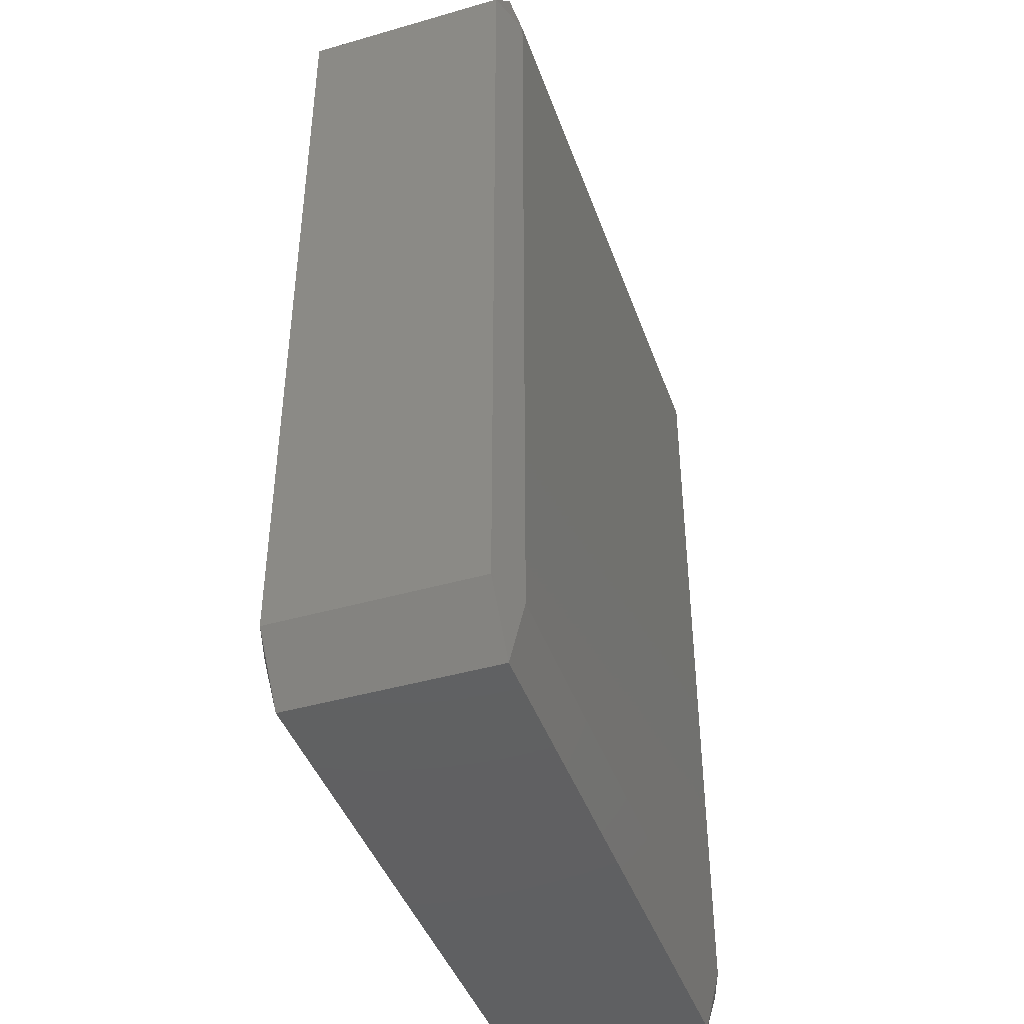
<metadata>
{"format":"stl","ext":"stl","renderer":"f3d","projection":"perspective","resolution":1024,"background":"white","views":[{"elev":-43.0,"azim":-71.1,"up":"+Z"}]}
</metadata>
<code>
# stl→obj: 384 verts, 764 faces
v -0.035 -0.01167 -0.0534
v -0.035 -0.01335 -0.04667
v -0.04005 -0.01167 -0.04667
v -0.035 -0.008333 -0.0534
v -0.04005 -0.008333 -0.04667
v -0.035 -0.005 -0.0534
v -0.04005 -0.005 -0.04667
v -0.035 -0.001667 -0.0534
v -0.04005 -0.001667 -0.04667
v -0.035 0.001667 -0.0534
v -0.04005 0.001667 -0.04667
v -0.035 0.005 -0.0534
v -0.04005 0.005 -0.04667
v -0.035 0.008333 -0.0534
v -0.04005 0.008333 -0.04667
v -0.035 0.01167 -0.0534
v -0.04005 0.01167 -0.04667
v -0.035 0.01335 -0.04667
v -0.025 -0.01167 -0.0534
v -0.025 -0.01335 -0.04667
v -0.025 -0.008333 -0.0534
v -0.025 -0.005 -0.0534
v -0.025 -0.001667 -0.0534
v -0.025 0.001667 -0.0534
v -0.025 0.005 -0.0534
v -0.025 0.008333 -0.0534
v -0.025 0.01167 -0.0534
v -0.025 0.01335 -0.04667
v -0.015 -0.01167 -0.0534
v -0.015 -0.01335 -0.04667
v -0.015 -0.008333 -0.0534
v -0.015 -0.005 -0.0534
v -0.015 -0.001667 -0.0534
v -0.015 0.001667 -0.0534
v -0.015 0.005 -0.0534
v -0.015 0.008333 -0.0534
v -0.015 0.01167 -0.0534
v -0.015 0.01335 -0.04667
v -0.005 -0.01167 -0.0534
v -0.005 -0.01335 -0.04667
v -0.005 -0.008333 -0.0534
v -0.005 -0.005 -0.0534
v -0.005 -0.001667 -0.0534
v -0.005 0.001667 -0.0534
v -0.005 0.005 -0.0534
v -0.005 0.008333 -0.0534
v -0.005 0.01167 -0.0534
v -0.005 0.01335 -0.04667
v 0.005 -0.01167 -0.0534
v 0.005 -0.01335 -0.04667
v 0.005 -0.008333 -0.0534
v 0.005 -0.005 -0.0534
v 0.005 -0.001667 -0.0534
v 0.005 0.001667 -0.0534
v 0.005 0.005 -0.0534
v 0.005 0.008333 -0.0534
v 0.005 0.01167 -0.0534
v 0.005 0.01335 -0.04667
v 0.015 -0.01167 -0.0534
v 0.015 -0.01335 -0.04667
v 0.015 -0.008333 -0.0534
v 0.015 -0.005 -0.0534
v 0.015 -0.001667 -0.0534
v 0.015 0.001667 -0.0534
v 0.015 0.005 -0.0534
v 0.015 0.008333 -0.0534
v 0.015 0.01167 -0.0534
v 0.015 0.01335 -0.04667
v 0.025 -0.01167 -0.0534
v 0.025 -0.01335 -0.04667
v 0.025 -0.008333 -0.0534
v 0.025 -0.005 -0.0534
v 0.025 -0.001667 -0.0534
v 0.025 0.001667 -0.0534
v 0.025 0.005 -0.0534
v 0.025 0.008333 -0.0534
v 0.025 0.01167 -0.0534
v 0.025 0.01335 -0.04667
v 0.035 -0.01167 -0.0534
v 0.035 -0.01335 -0.04667
v 0.035 -0.008333 -0.0534
v 0.035 -0.005 -0.0534
v 0.035 -0.001667 -0.0534
v 0.035 0.001667 -0.0534
v 0.035 0.005 -0.0534
v 0.035 0.008333 -0.0534
v 0.035 0.01167 -0.0534
v 0.035 0.01335 -0.04667
v 0.04005 -0.01167 -0.04667
v 0.04005 -0.008333 -0.04667
v 0.04005 -0.005 -0.04667
v 0.04005 -0.001667 -0.04667
v 0.04005 0.001667 -0.04667
v 0.04005 0.005 -0.04667
v 0.04005 0.008333 -0.04667
v 0.04005 0.01167 -0.04667
v -0.035 -0.01335 -0.03333
v -0.04005 -0.01167 -0.03333
v -0.04005 -0.008333 -0.03333
v -0.04005 -0.005 -0.03333
v -0.04005 -0.001667 -0.03333
v -0.04005 0.001667 -0.03333
v -0.04005 0.005 -0.03333
v -0.04005 0.008333 -0.03333
v -0.04005 0.01167 -0.03333
v -0.035 0.01335 -0.03333
v -0.025 -0.01335 -0.03333
v -0.025 0.01335 -0.03333
v -0.015 -0.01335 -0.03333
v -0.015 0.01335 -0.03333
v -0.005 -0.01335 -0.03333
v -0.005 0.01335 -0.03333
v 0.005 -0.01335 -0.03333
v 0.005 0.01335 -0.03333
v 0.015 -0.01335 -0.03333
v 0.015 0.01335 -0.03333
v 0.025 -0.01335 -0.03333
v 0.025 0.01335 -0.03333
v 0.035 -0.01335 -0.03333
v 0.035 0.01335 -0.03333
v 0.04005 -0.01167 -0.03333
v 0.04005 -0.008333 -0.03333
v 0.04005 -0.005 -0.03333
v 0.04005 -0.001667 -0.03333
v 0.04005 0.001667 -0.03333
v 0.04005 0.005 -0.03333
v 0.04005 0.008333 -0.03333
v 0.04005 0.01167 -0.03333
v -0.035 -0.01335 -0.02
v -0.04005 -0.01167 -0.02
v -0.04005 -0.008333 -0.02
v -0.04005 -0.005 -0.02
v -0.04005 -0.001667 -0.02
v -0.04005 0.001667 -0.02
v -0.04005 0.005 -0.02
v -0.04005 0.008333 -0.02
v -0.04005 0.01167 -0.02
v -0.035 0.01335 -0.02
v -0.025 -0.01335 -0.02
v -0.025 0.01335 -0.02
v -0.015 -0.01335 -0.02
v -0.015 0.01335 -0.02
v -0.005 -0.01335 -0.02
v -0.005 0.01335 -0.02
v 0.005 -0.01335 -0.02
v 0.005 0.01335 -0.02
v 0.015 -0.01335 -0.02
v 0.015 0.01335 -0.02
v 0.025 -0.01335 -0.02
v 0.025 0.01335 -0.02
v 0.035 -0.01335 -0.02
v 0.035 0.01335 -0.02
v 0.04005 -0.01167 -0.02
v 0.04005 -0.008333 -0.02
v 0.04005 -0.005 -0.02
v 0.04005 -0.001667 -0.02
v 0.04005 0.001667 -0.02
v 0.04005 0.005 -0.02
v 0.04005 0.008333 -0.02
v 0.04005 0.01167 -0.02
v -0.035 -0.01335 -0.006667
v -0.04005 -0.01167 -0.006667
v -0.04005 -0.008333 -0.006667
v -0.04005 -0.005 -0.006667
v -0.04005 -0.001667 -0.006667
v -0.04005 0.001667 -0.006667
v -0.04005 0.005 -0.006667
v -0.04005 0.008333 -0.006667
v -0.04005 0.01167 -0.006667
v -0.035 0.01335 -0.006667
v -0.025 -0.01335 -0.006667
v -0.025 0.01335 -0.006667
v -0.015 -0.01335 -0.006667
v -0.015 0.01335 -0.006667
v -0.005 -0.01335 -0.006667
v -0.005 0.01335 -0.006667
v 0.005 -0.01335 -0.006667
v 0.005 0.01335 -0.006667
v 0.015 -0.01335 -0.006667
v 0.015 0.01335 -0.006667
v 0.025 -0.01335 -0.006667
v 0.025 0.01335 -0.006667
v 0.035 -0.01335 -0.006667
v 0.035 0.01335 -0.006667
v 0.04005 -0.01167 -0.006667
v 0.04005 -0.008333 -0.006667
v 0.04005 -0.005 -0.006667
v 0.04005 -0.001667 -0.006667
v 0.04005 0.001667 -0.006667
v 0.04005 0.005 -0.006667
v 0.04005 0.008333 -0.006667
v 0.04005 0.01167 -0.006667
v -0.035 -0.01335 0.006667
v -0.04005 -0.01167 0.006667
v -0.04005 -0.008333 0.006667
v -0.04005 -0.005 0.006667
v -0.04005 -0.001667 0.006667
v -0.04005 0.001667 0.006667
v -0.04005 0.005 0.006667
v -0.04005 0.008333 0.006667
v -0.04005 0.01167 0.006667
v -0.035 0.01335 0.006667
v -0.025 -0.01335 0.006667
v -0.025 0.01335 0.006667
v -0.015 -0.01335 0.006667
v -0.015 0.01335 0.006667
v -0.005 -0.01335 0.006667
v -0.005 0.01335 0.006667
v 0.005 -0.01335 0.006667
v 0.005 0.01335 0.006667
v 0.015 -0.01335 0.006667
v 0.015 0.01335 0.006667
v 0.025 -0.01335 0.006667
v 0.025 0.01335 0.006667
v 0.035 -0.01335 0.006667
v 0.035 0.01335 0.006667
v 0.04005 -0.01167 0.006667
v 0.04005 -0.008333 0.006667
v 0.04005 -0.005 0.006667
v 0.04005 -0.001667 0.006667
v 0.04005 0.001667 0.006667
v 0.04005 0.005 0.006667
v 0.04005 0.008333 0.006667
v 0.04005 0.01167 0.006667
v -0.035 -0.01335 0.02
v -0.04005 -0.01167 0.02
v -0.04005 -0.008333 0.02
v -0.04005 -0.005 0.02
v -0.04005 -0.001667 0.02
v -0.04005 0.001667 0.02
v -0.04005 0.005 0.02
v -0.04005 0.008333 0.02
v -0.04005 0.01167 0.02
v -0.035 0.01335 0.02
v -0.025 -0.01335 0.02
v -0.025 0.01335 0.02
v -0.015 -0.01335 0.02
v -0.015 0.01335 0.02
v -0.005 -0.01335 0.02
v -0.005 0.01335 0.02
v 0.005 -0.01335 0.02
v 0.005 0.01335 0.02
v 0.015 -0.01335 0.02
v 0.015 0.01335 0.02
v 0.025 -0.01335 0.02
v 0.025 0.01335 0.02
v 0.035 -0.01335 0.02
v 0.035 0.01335 0.02
v 0.04005 -0.01167 0.02
v 0.04005 -0.008333 0.02
v 0.04005 -0.005 0.02
v 0.04005 -0.001667 0.02
v 0.04005 0.001667 0.02
v 0.04005 0.005 0.02
v 0.04005 0.008333 0.02
v 0.04005 0.01167 0.02
v -0.035 -0.01335 0.03333
v -0.04005 -0.01167 0.03333
v -0.04005 -0.008333 0.03333
v -0.04005 -0.005 0.03333
v -0.04005 -0.001667 0.03333
v -0.04005 0.001667 0.03333
v -0.04005 0.005 0.03333
v -0.04005 0.008333 0.03333
v -0.04005 0.01167 0.03333
v -0.035 0.01335 0.03333
v -0.025 -0.01335 0.03333
v -0.025 0.01335 0.03333
v -0.015 -0.01335 0.03333
v -0.015 0.01335 0.03333
v -0.005 -0.01335 0.03333
v -0.005 0.01335 0.03333
v 0.005 -0.01335 0.03333
v 0.005 0.01335 0.03333
v 0.015 -0.01335 0.03333
v 0.015 0.01335 0.03333
v 0.025 -0.01335 0.03333
v 0.025 0.01335 0.03333
v 0.035 -0.01335 0.03333
v 0.035 0.01335 0.03333
v 0.04005 -0.01167 0.03333
v 0.04005 -0.008333 0.03333
v 0.04005 -0.005 0.03333
v 0.04005 -0.001667 0.03333
v 0.04005 0.001667 0.03333
v 0.04005 0.005 0.03333
v 0.04005 0.008333 0.03333
v 0.04005 0.01167 0.03333
v -0.035 -0.01335 0.04667
v -0.04005 -0.01167 0.04667
v -0.04005 -0.008333 0.04667
v -0.04005 -0.005 0.04667
v -0.04005 -0.001667 0.04667
v -0.04005 0.001667 0.04667
v -0.04005 0.005 0.04667
v -0.04005 0.008333 0.04667
v -0.04005 0.01167 0.04667
v -0.035 0.01335 0.04667
v -0.025 -0.01335 0.04667
v -0.025 0.01335 0.04667
v -0.015 -0.01335 0.04667
v -0.015 0.01335 0.04667
v -0.005 -0.01335 0.04667
v -0.005 0.01335 0.04667
v 0.005 -0.01335 0.04667
v 0.005 0.01335 0.04667
v 0.015 -0.01335 0.04667
v 0.015 0.01335 0.04667
v 0.025 -0.01335 0.04667
v 0.025 0.01335 0.04667
v 0.035 -0.01335 0.04667
v 0.035 0.01335 0.04667
v 0.04005 -0.01167 0.04667
v 0.04005 -0.008333 0.04667
v 0.04005 -0.005 0.04667
v 0.04005 -0.001667 0.04667
v 0.04005 0.001667 0.04667
v 0.04005 0.005 0.04667
v 0.04005 0.008333 0.04667
v 0.04005 0.01167 0.04667
v -0.035 -0.01167 0.0534
v -0.035 -0.008333 0.0534
v -0.035 -0.005 0.0534
v -0.035 -0.001667 0.0534
v -0.035 0.001667 0.0534
v -0.035 0.005 0.0534
v -0.035 0.008333 0.0534
v -0.035 0.01167 0.0534
v -0.025 -0.01167 0.0534
v -0.025 -0.008333 0.0534
v -0.025 -0.005 0.0534
v -0.025 -0.001667 0.0534
v -0.025 0.001667 0.0534
v -0.025 0.005 0.0534
v -0.025 0.008333 0.0534
v -0.025 0.01167 0.0534
v -0.015 -0.01167 0.0534
v -0.015 -0.008333 0.0534
v -0.015 -0.005 0.0534
v -0.015 -0.001667 0.0534
v -0.015 0.001667 0.0534
v -0.015 0.005 0.0534
v -0.015 0.008333 0.0534
v -0.015 0.01167 0.0534
v -0.005 -0.01167 0.0534
v -0.005 -0.008333 0.0534
v -0.005 -0.005 0.0534
v -0.005 -0.001667 0.0534
v -0.005 0.001667 0.0534
v -0.005 0.005 0.0534
v -0.005 0.008333 0.0534
v -0.005 0.01167 0.0534
v 0.005 -0.01167 0.0534
v 0.005 -0.008333 0.0534
v 0.005 -0.005 0.0534
v 0.005 -0.001667 0.0534
v 0.005 0.001667 0.0534
v 0.005 0.005 0.0534
v 0.005 0.008333 0.0534
v 0.005 0.01167 0.0534
v 0.015 -0.01167 0.0534
v 0.015 -0.008333 0.0534
v 0.015 -0.005 0.0534
v 0.015 -0.001667 0.0534
v 0.015 0.001667 0.0534
v 0.015 0.005 0.0534
v 0.015 0.008333 0.0534
v 0.015 0.01167 0.0534
v 0.025 -0.01167 0.0534
v 0.025 -0.008333 0.0534
v 0.025 -0.005 0.0534
v 0.025 -0.001667 0.0534
v 0.025 0.001667 0.0534
v 0.025 0.005 0.0534
v 0.025 0.008333 0.0534
v 0.025 0.01167 0.0534
v 0.035 -0.01167 0.0534
v 0.035 -0.008333 0.0534
v 0.035 -0.005 0.0534
v 0.035 -0.001667 0.0534
v 0.035 0.001667 0.0534
v 0.035 0.005 0.0534
v 0.035 0.008333 0.0534
v 0.035 0.01167 0.0534
f 1 2 3
f 1 3 4
f 4 3 5
f 4 5 6
f 6 5 7
f 6 7 8
f 8 7 9
f 8 9 10
f 10 9 11
f 10 11 12
f 12 11 13
f 12 13 14
f 14 13 15
f 14 15 16
f 16 15 17
f 16 17 18
f 1 19 2
f 2 19 20
f 1 4 19
f 19 4 21
f 4 6 21
f 21 6 22
f 6 8 22
f 22 8 23
f 8 10 23
f 23 10 24
f 10 12 24
f 24 12 25
f 12 14 25
f 25 14 26
f 14 16 26
f 26 16 27
f 16 18 27
f 27 18 28
f 19 29 20
f 20 29 30
f 19 21 29
f 29 21 31
f 21 22 31
f 31 22 32
f 22 23 32
f 32 23 33
f 23 24 33
f 33 24 34
f 24 25 34
f 34 25 35
f 25 26 35
f 35 26 36
f 26 27 36
f 36 27 37
f 27 28 37
f 37 28 38
f 29 39 30
f 30 39 40
f 29 31 39
f 39 31 41
f 31 32 41
f 41 32 42
f 32 33 42
f 42 33 43
f 33 34 43
f 43 34 44
f 34 35 44
f 44 35 45
f 35 36 45
f 45 36 46
f 36 37 46
f 46 37 47
f 37 38 47
f 47 38 48
f 39 49 40
f 40 49 50
f 39 41 49
f 49 41 51
f 41 42 51
f 51 42 52
f 42 43 52
f 52 43 53
f 43 44 53
f 53 44 54
f 44 45 54
f 54 45 55
f 45 46 55
f 55 46 56
f 46 47 56
f 56 47 57
f 47 48 57
f 57 48 58
f 49 59 50
f 50 59 60
f 49 51 59
f 59 51 61
f 51 52 61
f 61 52 62
f 52 53 62
f 62 53 63
f 53 54 63
f 63 54 64
f 54 55 64
f 64 55 65
f 55 56 65
f 65 56 66
f 56 57 66
f 66 57 67
f 57 58 67
f 67 58 68
f 59 69 60
f 60 69 70
f 59 61 69
f 69 61 71
f 61 62 71
f 71 62 72
f 62 63 72
f 72 63 73
f 63 64 73
f 73 64 74
f 64 65 74
f 74 65 75
f 65 66 75
f 75 66 76
f 66 67 76
f 76 67 77
f 67 68 77
f 77 68 78
f 69 79 70
f 70 79 80
f 69 71 79
f 79 71 81
f 71 72 81
f 81 72 82
f 72 73 82
f 82 73 83
f 73 74 83
f 83 74 84
f 74 75 84
f 84 75 85
f 75 76 85
f 85 76 86
f 76 77 86
f 86 77 87
f 77 78 87
f 87 78 88
f 79 89 80
f 79 81 89
f 89 81 90
f 81 82 90
f 90 82 91
f 82 83 91
f 91 83 92
f 83 84 92
f 92 84 93
f 84 85 93
f 93 85 94
f 85 86 94
f 94 86 95
f 86 87 95
f 95 87 96
f 87 88 96
f 2 97 3
f 3 97 98
f 3 98 5
f 5 98 99
f 5 99 7
f 7 99 100
f 7 100 9
f 9 100 101
f 9 101 11
f 11 101 102
f 11 102 13
f 13 102 103
f 13 103 15
f 15 103 104
f 15 104 17
f 17 104 105
f 17 105 18
f 18 105 106
f 20 107 2
f 2 107 97
f 28 18 108
f 108 18 106
f 30 109 20
f 20 109 107
f 38 28 110
f 110 28 108
f 40 111 30
f 30 111 109
f 48 38 112
f 112 38 110
f 50 113 40
f 40 113 111
f 58 48 114
f 114 48 112
f 60 115 50
f 50 115 113
f 68 58 116
f 116 58 114
f 70 117 60
f 60 117 115
f 78 68 118
f 118 68 116
f 80 119 70
f 70 119 117
f 88 78 120
f 120 78 118
f 80 89 119
f 119 89 121
f 89 90 121
f 121 90 122
f 90 91 122
f 122 91 123
f 91 92 123
f 123 92 124
f 92 93 124
f 124 93 125
f 93 94 125
f 125 94 126
f 94 95 126
f 126 95 127
f 95 96 127
f 127 96 128
f 96 88 128
f 128 88 120
f 97 129 98
f 98 129 130
f 98 130 99
f 99 130 131
f 99 131 100
f 100 131 132
f 100 132 101
f 101 132 133
f 101 133 102
f 102 133 134
f 102 134 103
f 103 134 135
f 103 135 104
f 104 135 136
f 104 136 105
f 105 136 137
f 105 137 106
f 106 137 138
f 107 139 97
f 97 139 129
f 108 106 140
f 140 106 138
f 109 141 107
f 107 141 139
f 110 108 142
f 142 108 140
f 111 143 109
f 109 143 141
f 112 110 144
f 144 110 142
f 113 145 111
f 111 145 143
f 114 112 146
f 146 112 144
f 115 147 113
f 113 147 145
f 116 114 148
f 148 114 146
f 117 149 115
f 115 149 147
f 118 116 150
f 150 116 148
f 119 151 117
f 117 151 149
f 120 118 152
f 152 118 150
f 119 121 151
f 151 121 153
f 121 122 153
f 153 122 154
f 122 123 154
f 154 123 155
f 123 124 155
f 155 124 156
f 124 125 156
f 156 125 157
f 125 126 157
f 157 126 158
f 126 127 158
f 158 127 159
f 127 128 159
f 159 128 160
f 128 120 160
f 160 120 152
f 129 161 130
f 130 161 162
f 130 162 131
f 131 162 163
f 131 163 132
f 132 163 164
f 132 164 133
f 133 164 165
f 133 165 134
f 134 165 166
f 134 166 135
f 135 166 167
f 135 167 136
f 136 167 168
f 136 168 137
f 137 168 169
f 137 169 138
f 138 169 170
f 139 171 129
f 129 171 161
f 140 138 172
f 172 138 170
f 141 173 139
f 139 173 171
f 142 140 174
f 174 140 172
f 143 175 141
f 141 175 173
f 144 142 176
f 176 142 174
f 145 177 143
f 143 177 175
f 146 144 178
f 178 144 176
f 147 179 145
f 145 179 177
f 148 146 180
f 180 146 178
f 149 181 147
f 147 181 179
f 150 148 182
f 182 148 180
f 151 183 149
f 149 183 181
f 152 150 184
f 184 150 182
f 151 153 183
f 183 153 185
f 153 154 185
f 185 154 186
f 154 155 186
f 186 155 187
f 155 156 187
f 187 156 188
f 156 157 188
f 188 157 189
f 157 158 189
f 189 158 190
f 158 159 190
f 190 159 191
f 159 160 191
f 191 160 192
f 160 152 192
f 192 152 184
f 161 193 162
f 162 193 194
f 162 194 163
f 163 194 195
f 163 195 164
f 164 195 196
f 164 196 165
f 165 196 197
f 165 197 166
f 166 197 198
f 166 198 167
f 167 198 199
f 167 199 168
f 168 199 200
f 168 200 169
f 169 200 201
f 169 201 170
f 170 201 202
f 171 203 161
f 161 203 193
f 172 170 204
f 204 170 202
f 173 205 171
f 171 205 203
f 174 172 206
f 206 172 204
f 175 207 173
f 173 207 205
f 176 174 208
f 208 174 206
f 177 209 175
f 175 209 207
f 178 176 210
f 210 176 208
f 179 211 177
f 177 211 209
f 180 178 212
f 212 178 210
f 181 213 179
f 179 213 211
f 182 180 214
f 214 180 212
f 183 215 181
f 181 215 213
f 184 182 216
f 216 182 214
f 183 185 215
f 215 185 217
f 185 186 217
f 217 186 218
f 186 187 218
f 218 187 219
f 187 188 219
f 219 188 220
f 188 189 220
f 220 189 221
f 189 190 221
f 221 190 222
f 190 191 222
f 222 191 223
f 191 192 223
f 223 192 224
f 192 184 224
f 224 184 216
f 193 225 194
f 194 225 226
f 194 226 195
f 195 226 227
f 195 227 196
f 196 227 228
f 196 228 197
f 197 228 229
f 197 229 198
f 198 229 230
f 198 230 199
f 199 230 231
f 199 231 200
f 200 231 232
f 200 232 201
f 201 232 233
f 201 233 202
f 202 233 234
f 203 235 193
f 193 235 225
f 204 202 236
f 236 202 234
f 205 237 203
f 203 237 235
f 206 204 238
f 238 204 236
f 207 239 205
f 205 239 237
f 208 206 240
f 240 206 238
f 209 241 207
f 207 241 239
f 210 208 242
f 242 208 240
f 211 243 209
f 209 243 241
f 212 210 244
f 244 210 242
f 213 245 211
f 211 245 243
f 214 212 246
f 246 212 244
f 215 247 213
f 213 247 245
f 216 214 248
f 248 214 246
f 215 217 247
f 247 217 249
f 217 218 249
f 249 218 250
f 218 219 250
f 250 219 251
f 219 220 251
f 251 220 252
f 220 221 252
f 252 221 253
f 221 222 253
f 253 222 254
f 222 223 254
f 254 223 255
f 223 224 255
f 255 224 256
f 224 216 256
f 256 216 248
f 225 257 226
f 226 257 258
f 226 258 227
f 227 258 259
f 227 259 228
f 228 259 260
f 228 260 229
f 229 260 261
f 229 261 230
f 230 261 262
f 230 262 231
f 231 262 263
f 231 263 232
f 232 263 264
f 232 264 233
f 233 264 265
f 233 265 234
f 234 265 266
f 235 267 225
f 225 267 257
f 236 234 268
f 268 234 266
f 237 269 235
f 235 269 267
f 238 236 270
f 270 236 268
f 239 271 237
f 237 271 269
f 240 238 272
f 272 238 270
f 241 273 239
f 239 273 271
f 242 240 274
f 274 240 272
f 243 275 241
f 241 275 273
f 244 242 276
f 276 242 274
f 245 277 243
f 243 277 275
f 246 244 278
f 278 244 276
f 247 279 245
f 245 279 277
f 248 246 280
f 280 246 278
f 247 249 279
f 279 249 281
f 249 250 281
f 281 250 282
f 250 251 282
f 282 251 283
f 251 252 283
f 283 252 284
f 252 253 284
f 284 253 285
f 253 254 285
f 285 254 286
f 254 255 286
f 286 255 287
f 255 256 287
f 287 256 288
f 256 248 288
f 288 248 280
f 257 289 258
f 258 289 290
f 258 290 259
f 259 290 291
f 259 291 260
f 260 291 292
f 260 292 261
f 261 292 293
f 261 293 262
f 262 293 294
f 262 294 263
f 263 294 295
f 263 295 264
f 264 295 296
f 264 296 265
f 265 296 297
f 265 297 266
f 266 297 298
f 267 299 257
f 257 299 289
f 268 266 300
f 300 266 298
f 269 301 267
f 267 301 299
f 270 268 302
f 302 268 300
f 271 303 269
f 269 303 301
f 272 270 304
f 304 270 302
f 273 305 271
f 271 305 303
f 274 272 306
f 306 272 304
f 275 307 273
f 273 307 305
f 276 274 308
f 308 274 306
f 277 309 275
f 275 309 307
f 278 276 310
f 310 276 308
f 279 311 277
f 277 311 309
f 280 278 312
f 312 278 310
f 279 281 311
f 311 281 313
f 281 282 313
f 313 282 314
f 282 283 314
f 314 283 315
f 283 284 315
f 315 284 316
f 284 285 316
f 316 285 317
f 285 286 317
f 317 286 318
f 286 287 318
f 318 287 319
f 287 288 319
f 319 288 320
f 288 280 320
f 320 280 312
f 289 321 290
f 290 321 291
f 291 321 322
f 291 322 292
f 292 322 323
f 292 323 293
f 293 323 324
f 293 324 294
f 294 324 325
f 294 325 295
f 295 325 326
f 295 326 296
f 296 326 327
f 296 327 297
f 297 327 328
f 297 328 298
f 299 329 289
f 289 329 321
f 321 329 322
f 322 329 330
f 322 330 323
f 323 330 331
f 323 331 324
f 324 331 332
f 324 332 325
f 325 332 333
f 325 333 326
f 326 333 334
f 326 334 327
f 327 334 335
f 327 335 328
f 328 335 336
f 300 298 336
f 336 298 328
f 301 337 299
f 299 337 329
f 329 337 330
f 330 337 338
f 330 338 331
f 331 338 339
f 331 339 332
f 332 339 340
f 332 340 333
f 333 340 341
f 333 341 334
f 334 341 342
f 334 342 335
f 335 342 343
f 335 343 336
f 336 343 344
f 302 300 344
f 344 300 336
f 303 345 301
f 301 345 337
f 337 345 338
f 338 345 346
f 338 346 339
f 339 346 347
f 339 347 340
f 340 347 348
f 340 348 341
f 341 348 349
f 341 349 342
f 342 349 350
f 342 350 343
f 343 350 351
f 343 351 344
f 344 351 352
f 304 302 352
f 352 302 344
f 305 353 303
f 303 353 345
f 345 353 346
f 346 353 354
f 346 354 347
f 347 354 355
f 347 355 348
f 348 355 356
f 348 356 349
f 349 356 357
f 349 357 350
f 350 357 358
f 350 358 351
f 351 358 359
f 351 359 352
f 352 359 360
f 306 304 360
f 360 304 352
f 307 361 305
f 305 361 353
f 353 361 354
f 354 361 362
f 354 362 355
f 355 362 363
f 355 363 356
f 356 363 364
f 356 364 357
f 357 364 365
f 357 365 358
f 358 365 366
f 358 366 359
f 359 366 367
f 359 367 360
f 360 367 368
f 308 306 368
f 368 306 360
f 309 369 307
f 307 369 361
f 361 369 362
f 362 369 370
f 362 370 363
f 363 370 371
f 363 371 364
f 364 371 372
f 364 372 365
f 365 372 373
f 365 373 366
f 366 373 374
f 366 374 367
f 367 374 375
f 367 375 368
f 368 375 376
f 310 308 376
f 376 308 368
f 311 377 309
f 309 377 369
f 369 377 370
f 370 377 378
f 370 378 371
f 371 378 379
f 371 379 372
f 372 379 380
f 372 380 373
f 373 380 381
f 373 381 374
f 374 381 382
f 374 382 375
f 375 382 383
f 375 383 376
f 376 383 384
f 312 310 384
f 384 310 376
f 311 313 377
f 313 314 377
f 377 314 378
f 314 315 378
f 378 315 379
f 315 316 379
f 379 316 380
f 316 317 380
f 380 317 381
f 317 318 381
f 381 318 382
f 318 319 382
f 382 319 383
f 319 320 383
f 383 320 384
f 320 312 384

</code>
